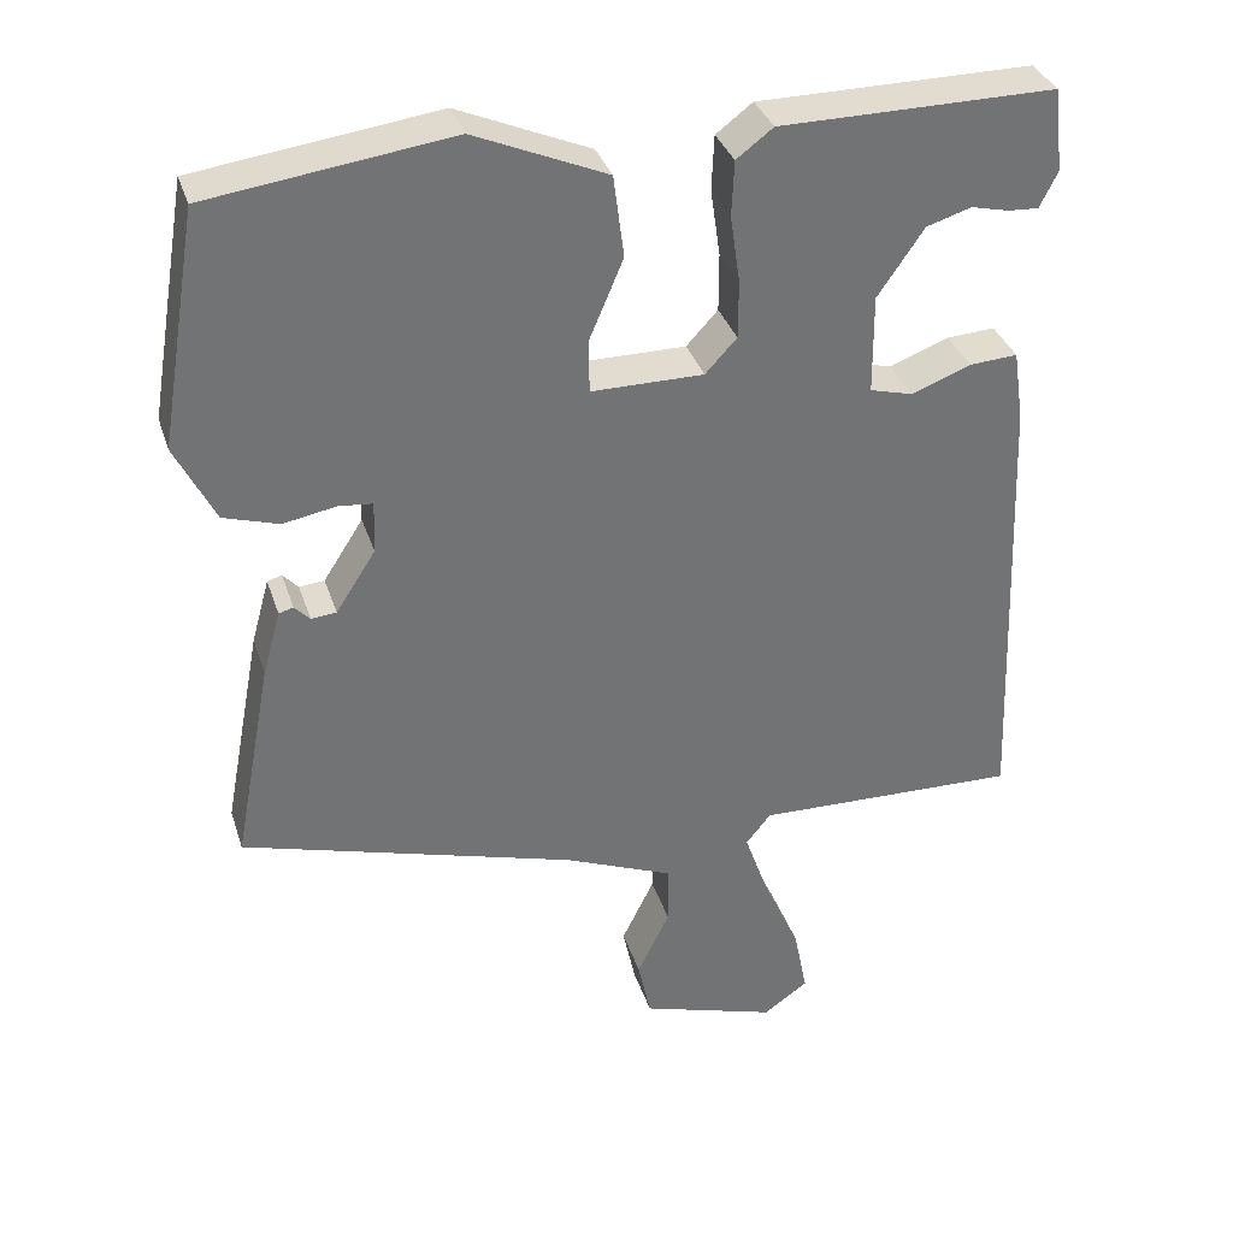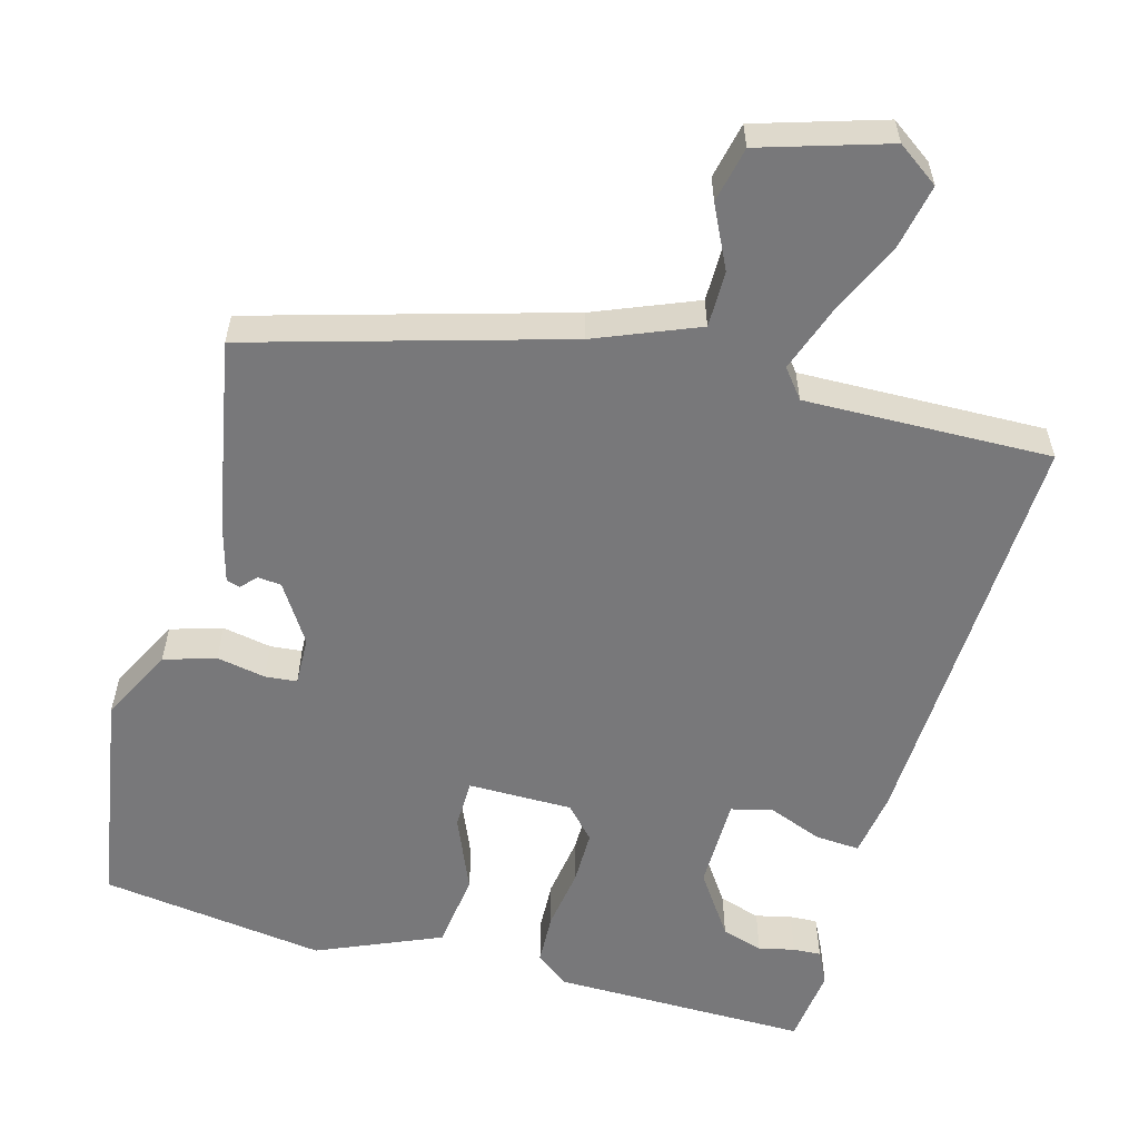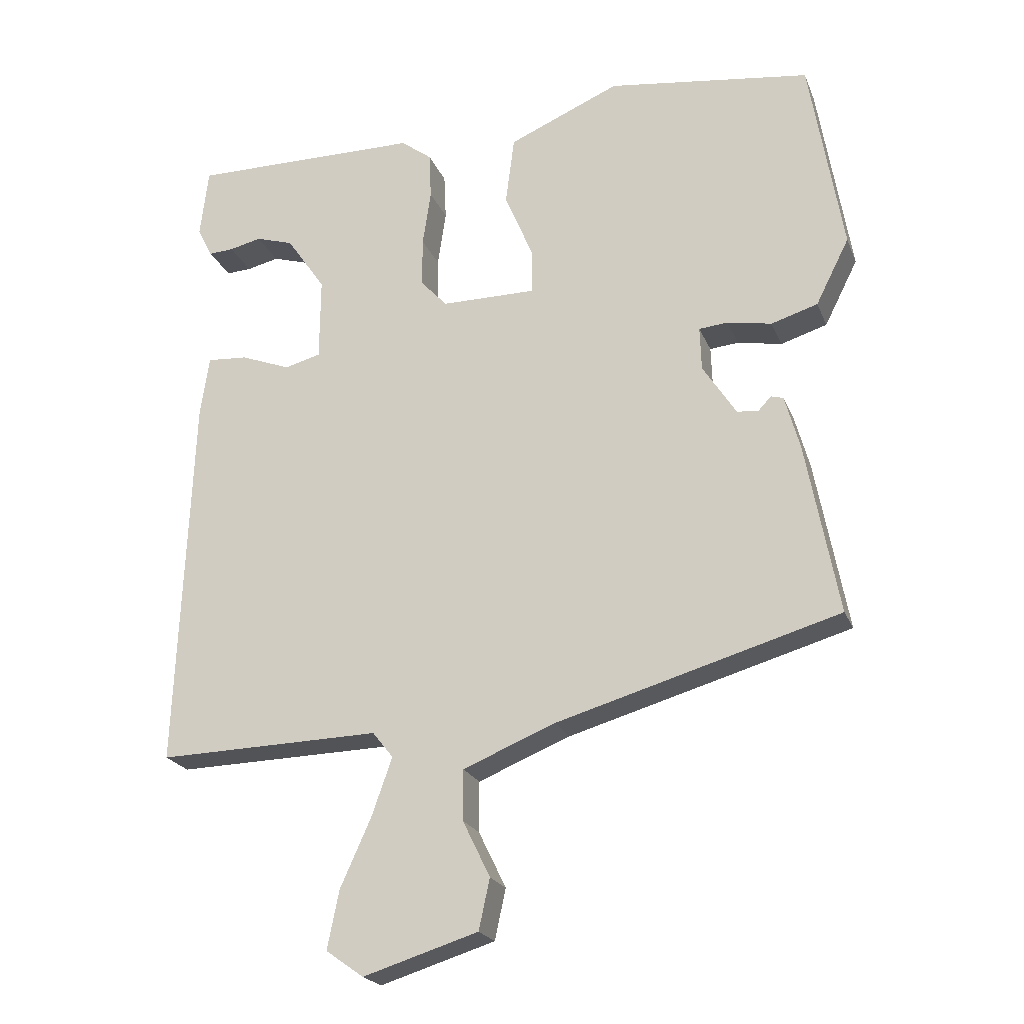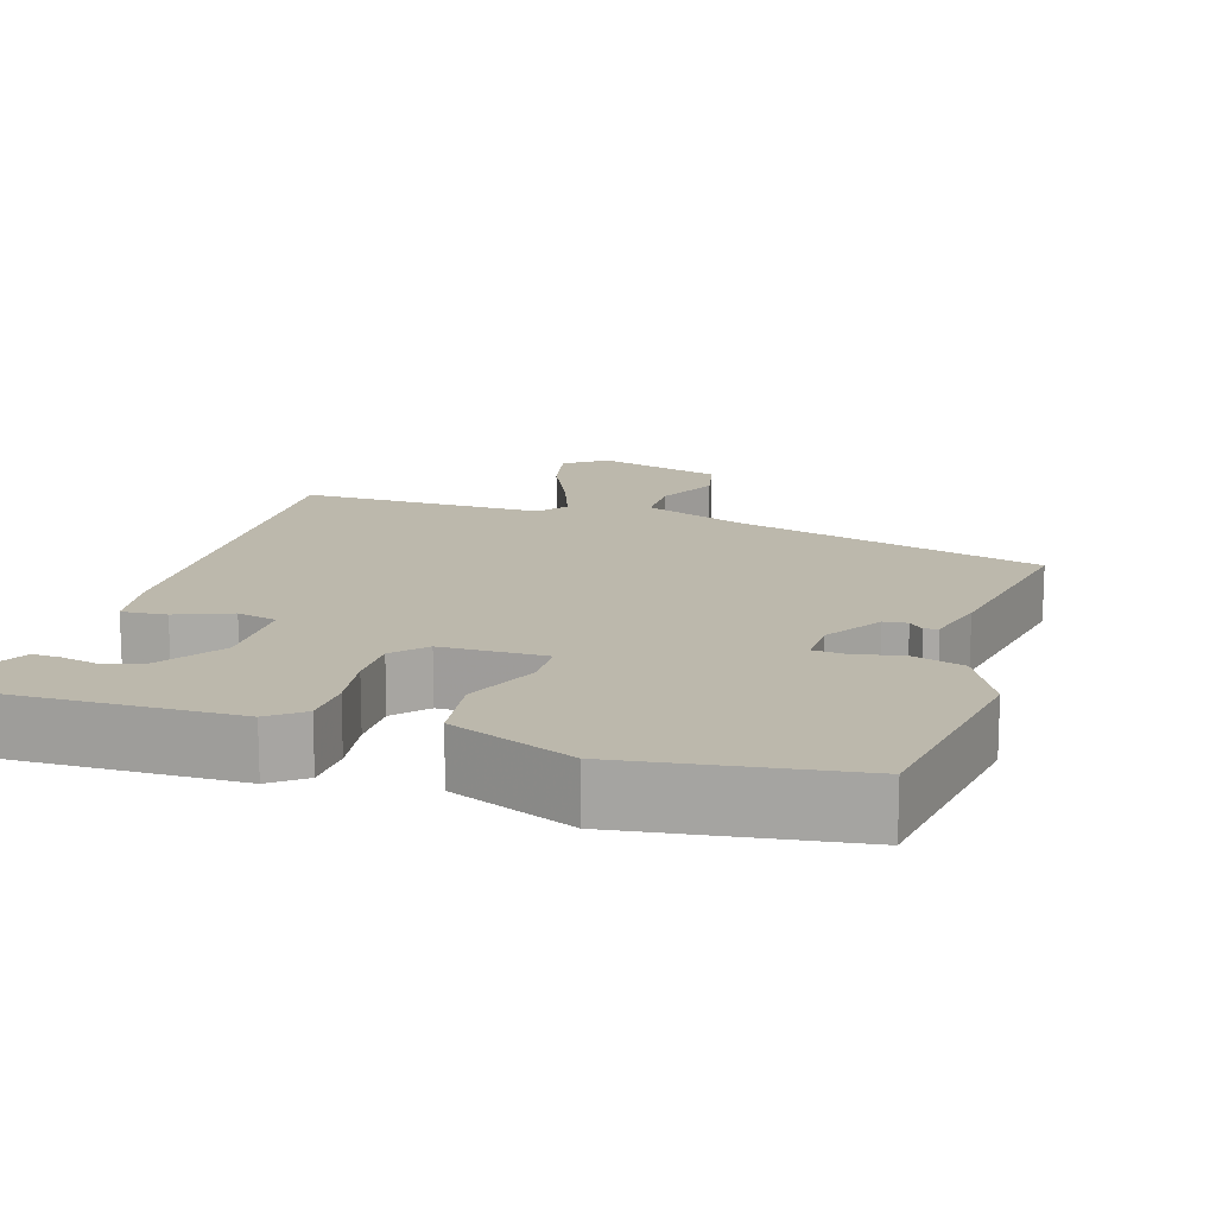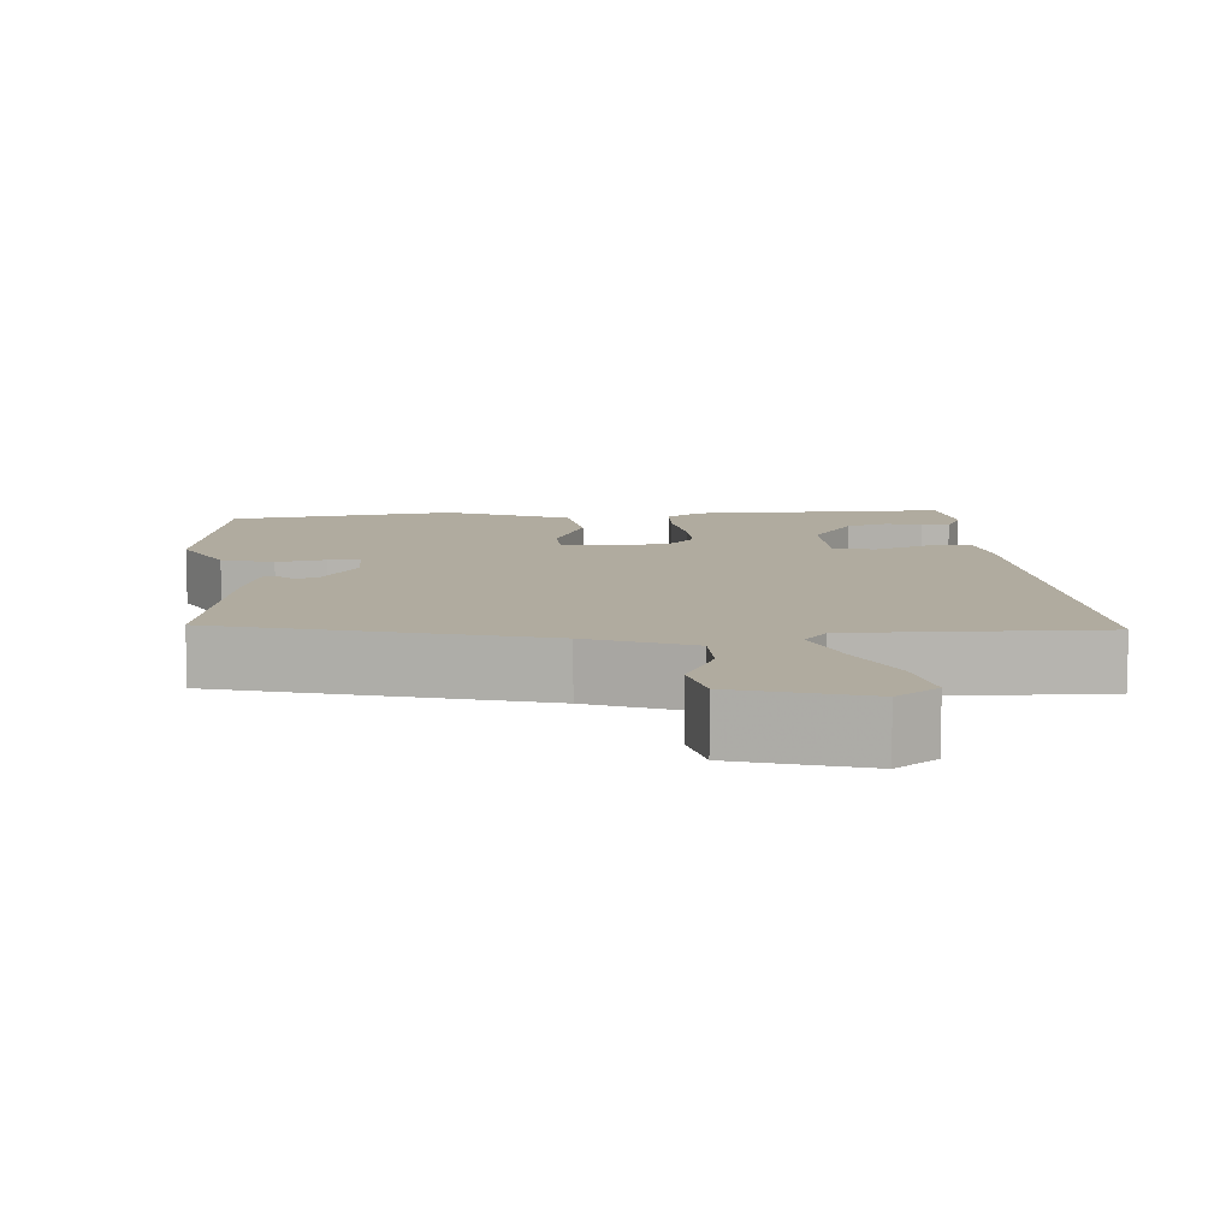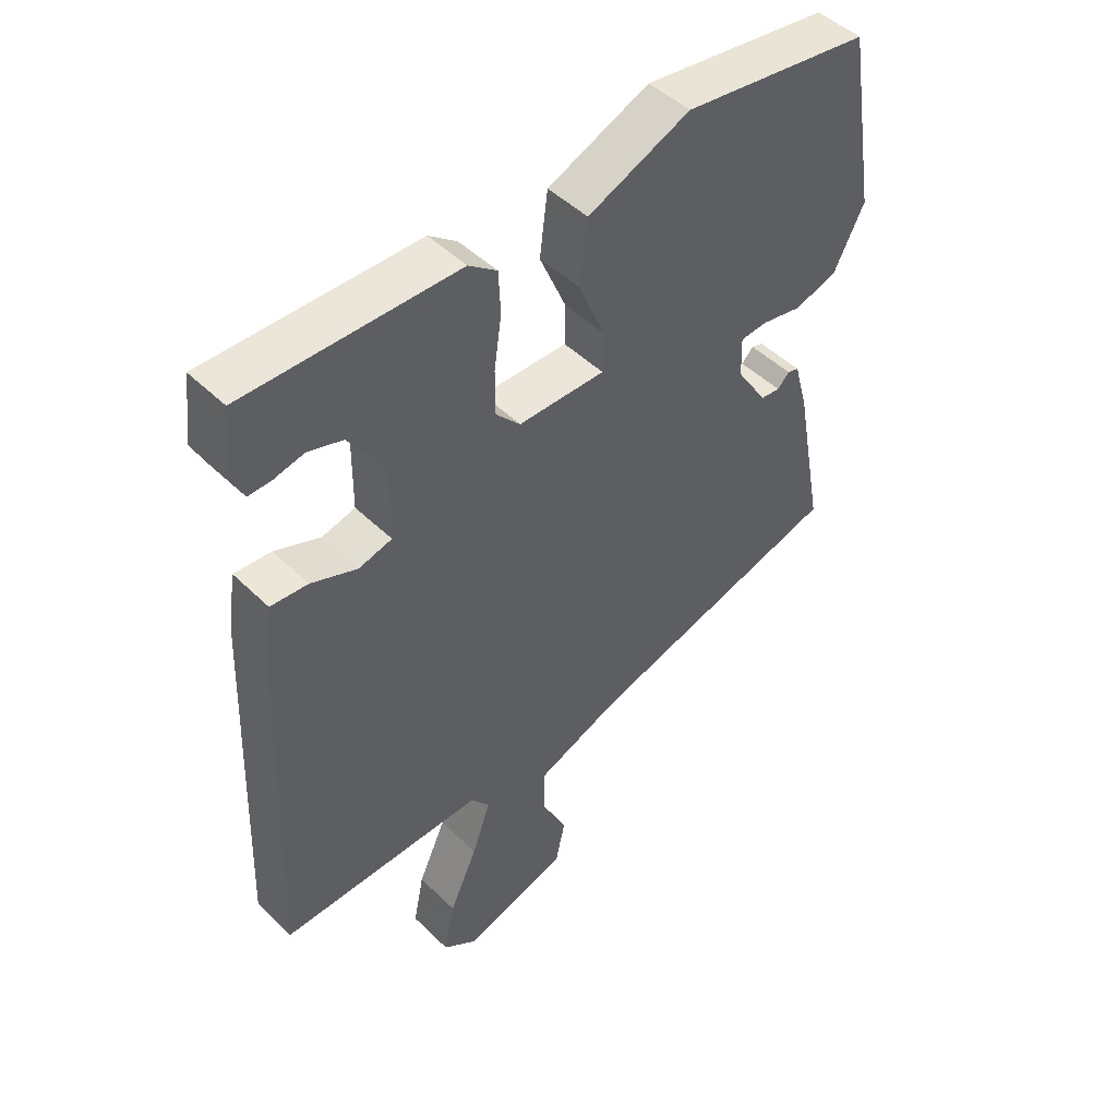
<metadata>
{"format":"obj","ext":"obj","renderer":"f3d","projection":"perspective","resolution":1024,"background":"white","views":[{"elev":34.4,"azim":163.2,"up":"+Z"},{"elev":-57.5,"azim":164.5,"up":"+Y"},{"elev":-21.9,"azim":18.0,"up":"+Z"},{"elev":14.6,"azim":16.8,"up":"+Y"},{"elev":9.7,"azim":175.1,"up":"+Y"},{"elev":47.5,"azim":-42.5,"up":"+Z"}]}
</metadata>
<code>
v 0.509 0.07 -0.359
v 0.096 0.07 -0.478
v -0.039 0.07 -0.533
v -0.039 0.07 -0.607
v 0.001 0.07 -0.689
v -0.015 0.07 -0.763
v -0.183 0.07 -0.815
v -0.238 0.07 -0.776
v -0.221 0.07 -0.691
v -0.176 0.07 -0.591
v -0.146 0.07 -0.506
v -0.176 0.07 -0.468
v -0.502 0.07 -0.476
v -0.48 0.07 0.08
v -0.467 0.07 0.167
v -0.408 0.07 0.163
v -0.335 0.07 0.135
v -0.282 0.07 0.149
v -0.281 0.07 0.271
v -0.338 0.07 0.354
v -0.393 0.07 0.371
v -0.44 0.07 0.36
v -0.477 0.07 0.358
v -0.499 0.07 0.402
v -0.487 0.07 0.504
v -0.149 0.07 0.502
v -0.104 0.07 0.468
v -0.101 0.07 0.4
v -0.113 0.07 0.318
v -0.113 0.07 0.246
v -0.074 0.07 0.204
v 0.064 0.07 0.204
v 0.065 0.07 0.269
v 0.023 0.07 0.368
v 0.036 0.07 0.469
v 0.199 0.07 0.539
v 0.497 0.07 0.499
v 0.545 0.07 0.21
v 0.496 0.07 0.113
v 0.428 0.07 0.092
v 0.363 0.07 0.104
v 0.321 0.07 0.1
v 0.323 0.07 0.036
v 0.372 0.07 -0.04
v 0.403 0.07 -0.043
v 0.422 0.07 -0.023
v 0.44 0.07 -0.028
v 0.462 0.07 -0.108
v 0.509 0 -0.359
v 0.096 0 -0.478
v -0.039 0 -0.533
v -0.039 0 -0.607
v 0.001 0 -0.689
v -0.015 0 -0.763
v -0.183 0 -0.815
v -0.238 0 -0.776
v -0.221 0 -0.691
v -0.176 0 -0.591
v -0.146 0 -0.506
v -0.176 0 -0.468
v -0.502 0 -0.476
v -0.48 0 0.08
v -0.467 0 0.167
v -0.408 0 0.163
v -0.335 0 0.135
v -0.282 0 0.149
v -0.281 0 0.271
v -0.338 0 0.354
v -0.393 0 0.371
v -0.44 0 0.36
v -0.477 0 0.358
v -0.499 0 0.402
v -0.487 0 0.504
v -0.149 0 0.502
v -0.104 0 0.468
v -0.101 0 0.4
v -0.113 0 0.318
v -0.113 0 0.246
v -0.074 0 0.204
v 0.064 0 0.204
v 0.065 0 0.269
v 0.023 0 0.368
v 0.036 0 0.469
v 0.199 0 0.539
v 0.497 0 0.499
v 0.545 0 0.21
v 0.496 0 0.113
v 0.428 0 0.092
v 0.363 0 0.104
v 0.321 0 0.1
v 0.323 0 0.036
v 0.372 0 -0.04
v 0.403 0 -0.043
v 0.422 0 -0.023
v 0.44 0 -0.028
v 0.462 0 -0.108
f 48 1 2
f 47 48 2
f 46 47 2
f 45 46 2
f 44 45 2 3
f 43 44 3
f 42 43 3
f 39 40 41
f 38 39 41
f 37 38 41
f 36 37 41
f 35 36 41
f 34 35 41
f 33 34 41
f 32 33 41 42
f 31 32 42 3
f 27 28 29
f 26 27 29
f 25 26 29
f 24 25 29
f 21 22 23 24
f 21 24 29
f 20 21 29
f 19 20 29 30
f 15 16 17
f 14 15 17
f 13 14 17
f 12 13 17
f 11 12 17 18
f 8 9 10
f 7 8 10
f 6 7 10
f 5 6 10
f 4 5 10
f 4 10 11
f 19 30 31
f 18 19 31
f 11 18 31
f 4 11 31
f 3 4 31
f 50 49 96
f 50 96 95
f 50 95 94
f 50 94 93
f 51 50 93 92
f 51 92 91
f 51 91 90
f 89 88 87
f 89 87 86
f 89 86 85
f 89 85 84
f 89 84 83
f 89 83 82
f 89 82 81
f 90 89 81 80
f 51 90 80 79
f 77 76 75
f 77 75 74
f 77 74 73
f 77 73 72
f 72 71 70 69
f 77 72 69
f 77 69 68
f 78 77 68 67
f 65 64 63
f 65 63 62
f 65 62 61
f 65 61 60
f 66 65 60 59
f 58 57 56
f 58 56 55
f 58 55 54
f 58 54 53
f 58 53 52
f 59 58 52
f 79 78 67
f 79 67 66
f 79 66 59
f 79 59 52
f 79 52 51
f 1 49 50 2
f 2 50 51 3
f 3 51 52 4
f 4 52 53 5
f 5 53 54 6
f 6 54 55 7
f 7 55 56 8
f 8 56 57 9
f 9 57 58 10
f 10 58 59 11
f 11 59 60 12
f 12 60 61 13
f 13 61 62 14
f 14 62 63 15
f 15 63 64 16
f 16 64 65 17
f 17 65 66 18
f 18 66 67 19
f 19 67 68 20
f 20 68 69 21
f 21 69 70 22
f 22 70 71 23
f 23 71 72 24
f 24 72 73 25
f 25 73 74 26
f 26 74 75 27
f 27 75 76 28
f 28 76 77 29
f 29 77 78 30
f 30 78 79 31
f 31 79 80 32
f 32 80 81 33
f 33 81 82 34
f 34 82 83 35
f 35 83 84 36
f 36 84 85 37
f 37 85 86 38
f 38 86 87 39
f 39 87 88 40
f 40 88 89 41
f 41 89 90 42
f 42 90 91 43
f 43 91 92 44
f 44 92 93 45
f 45 93 94 46
f 46 94 95 47
f 47 95 96 48
f 48 96 49 1

</code>
